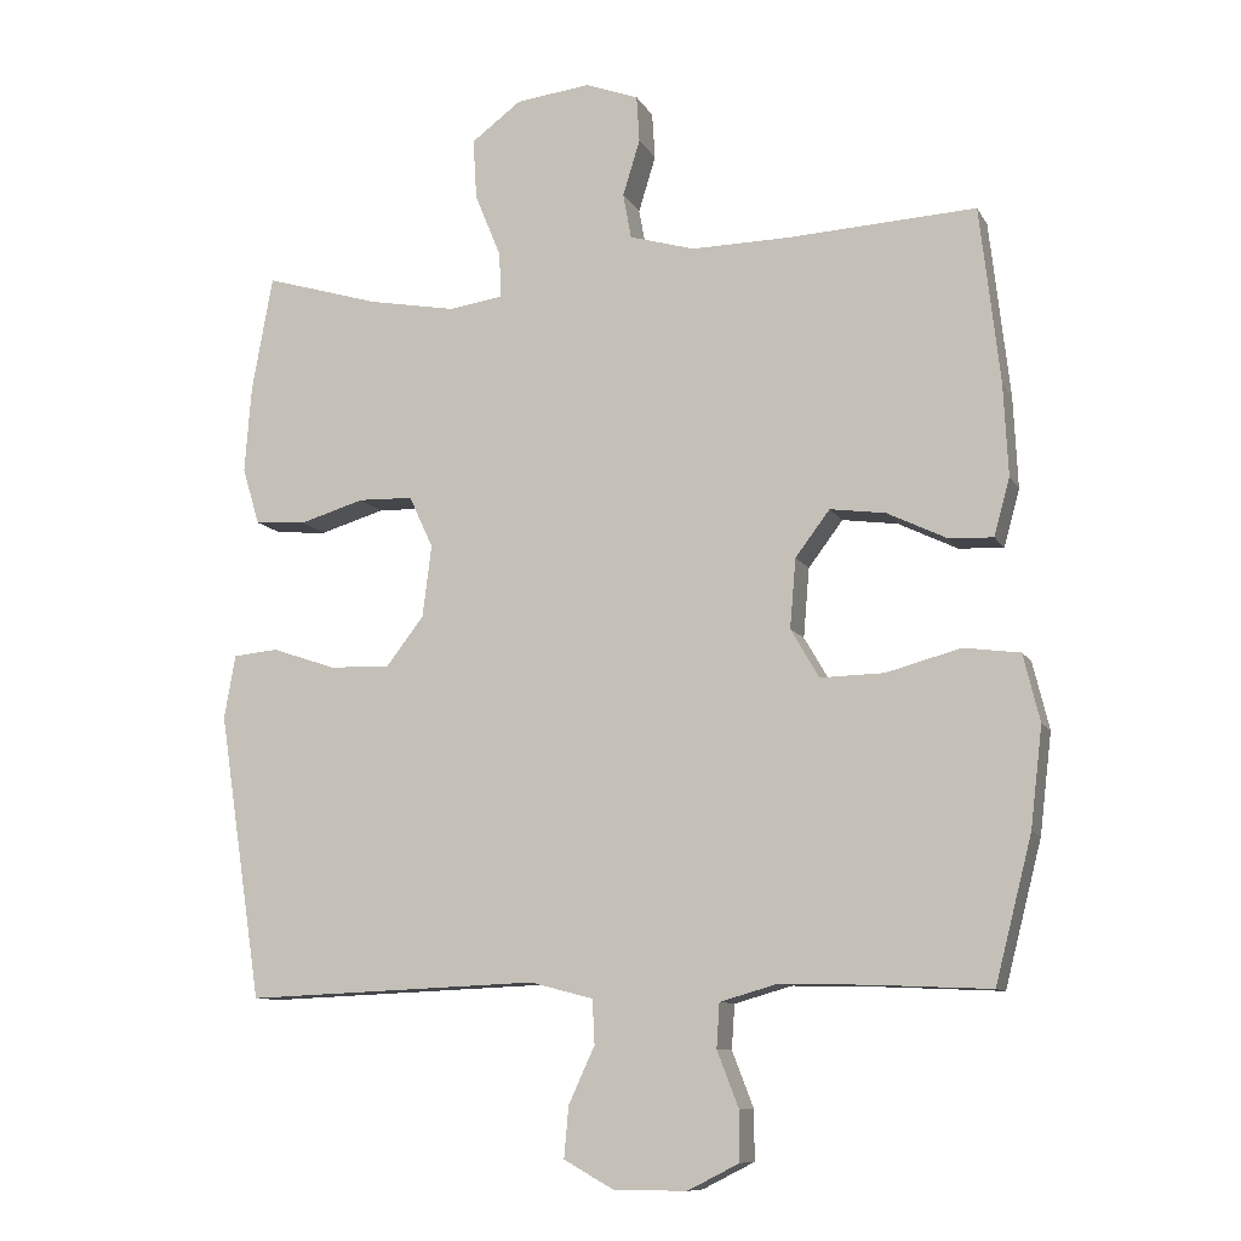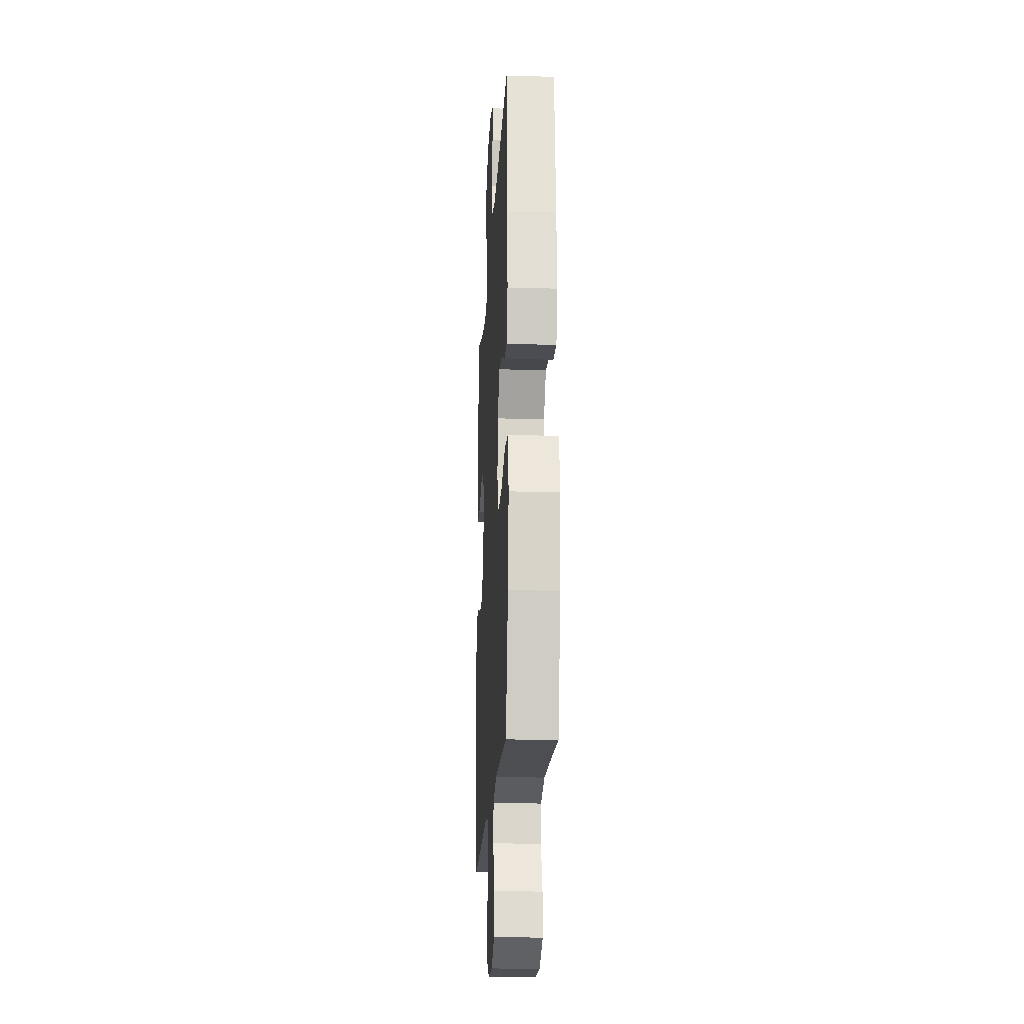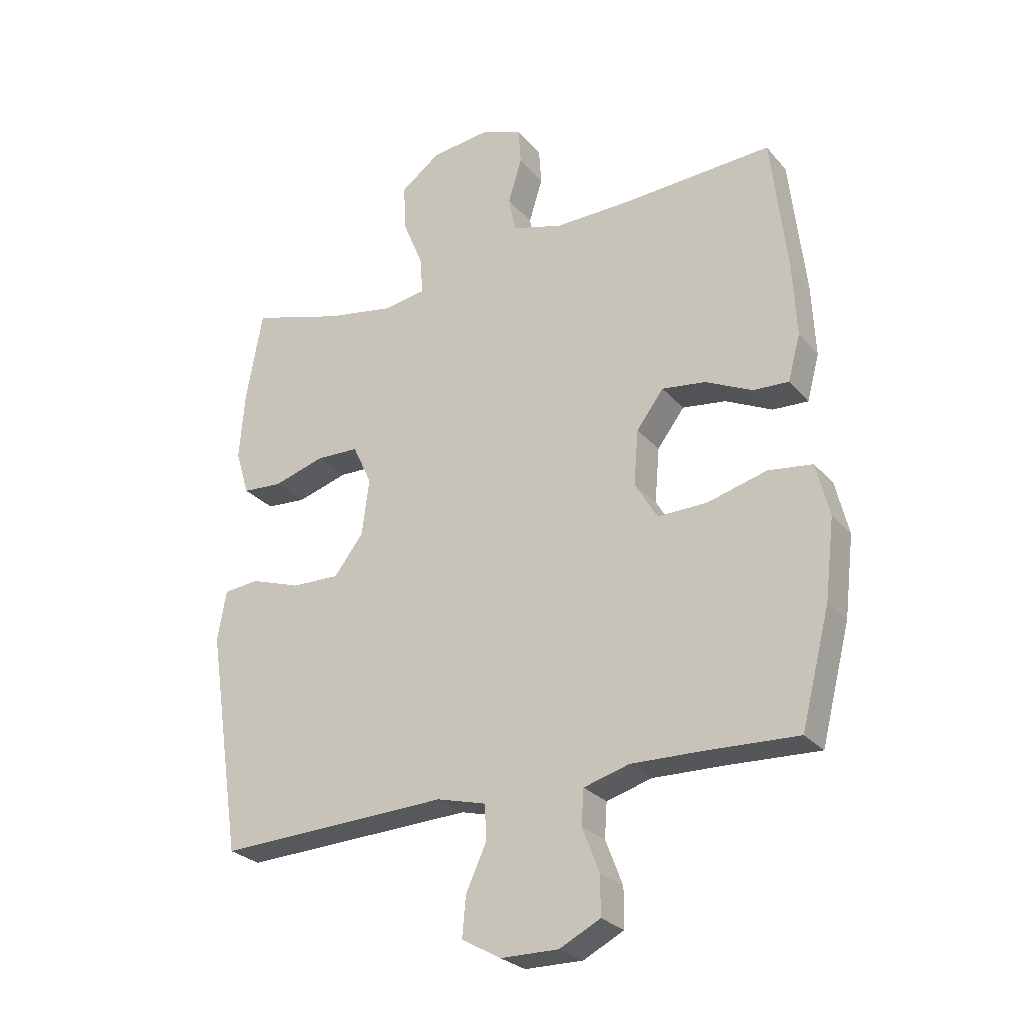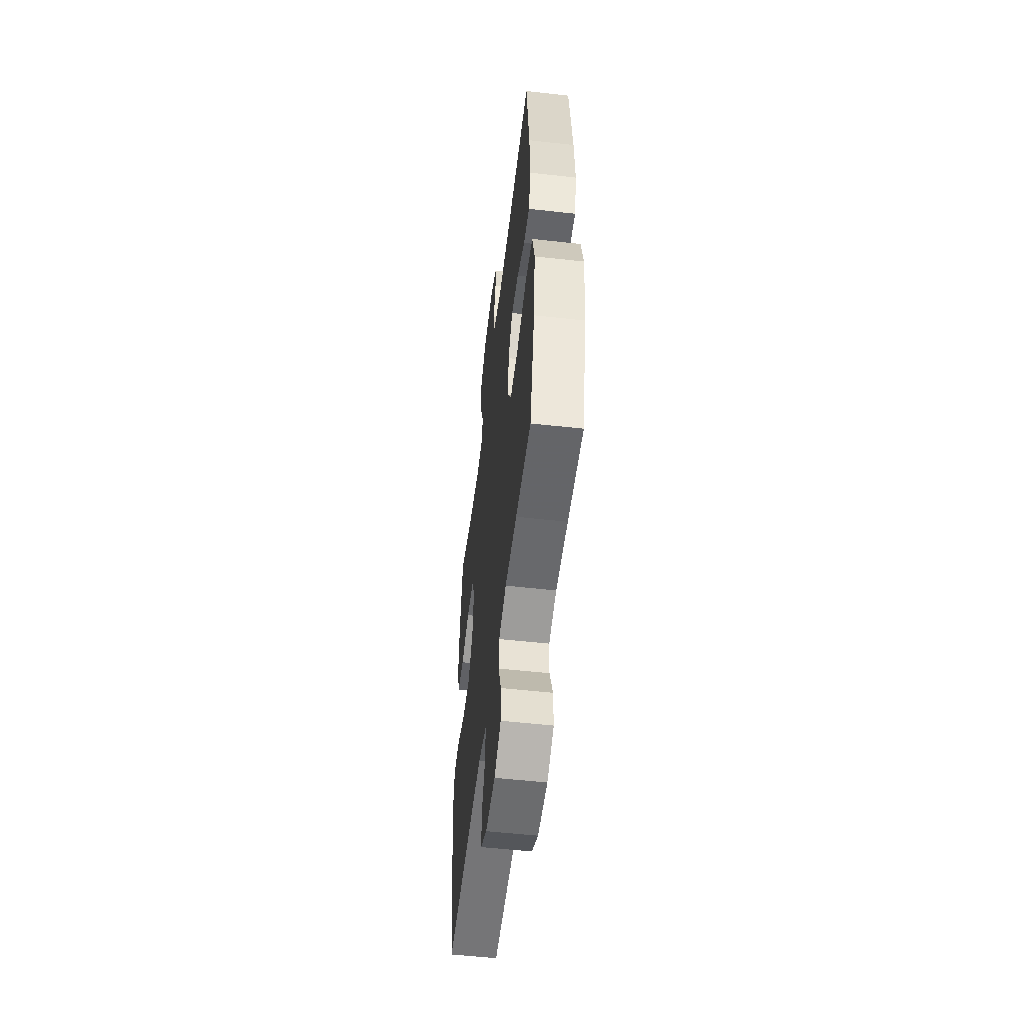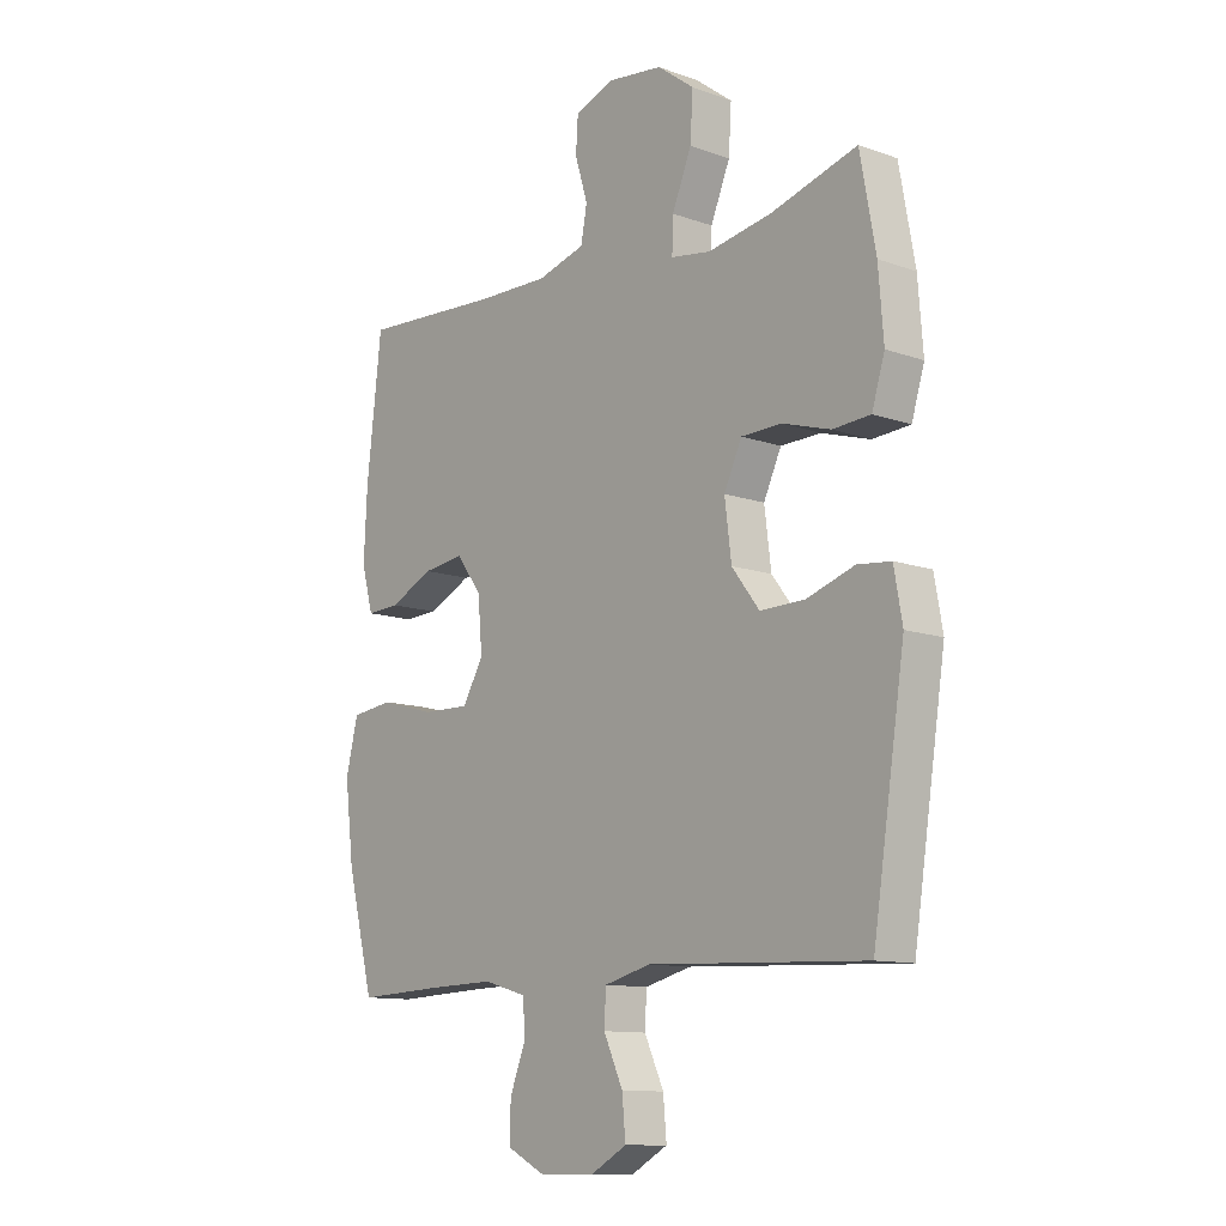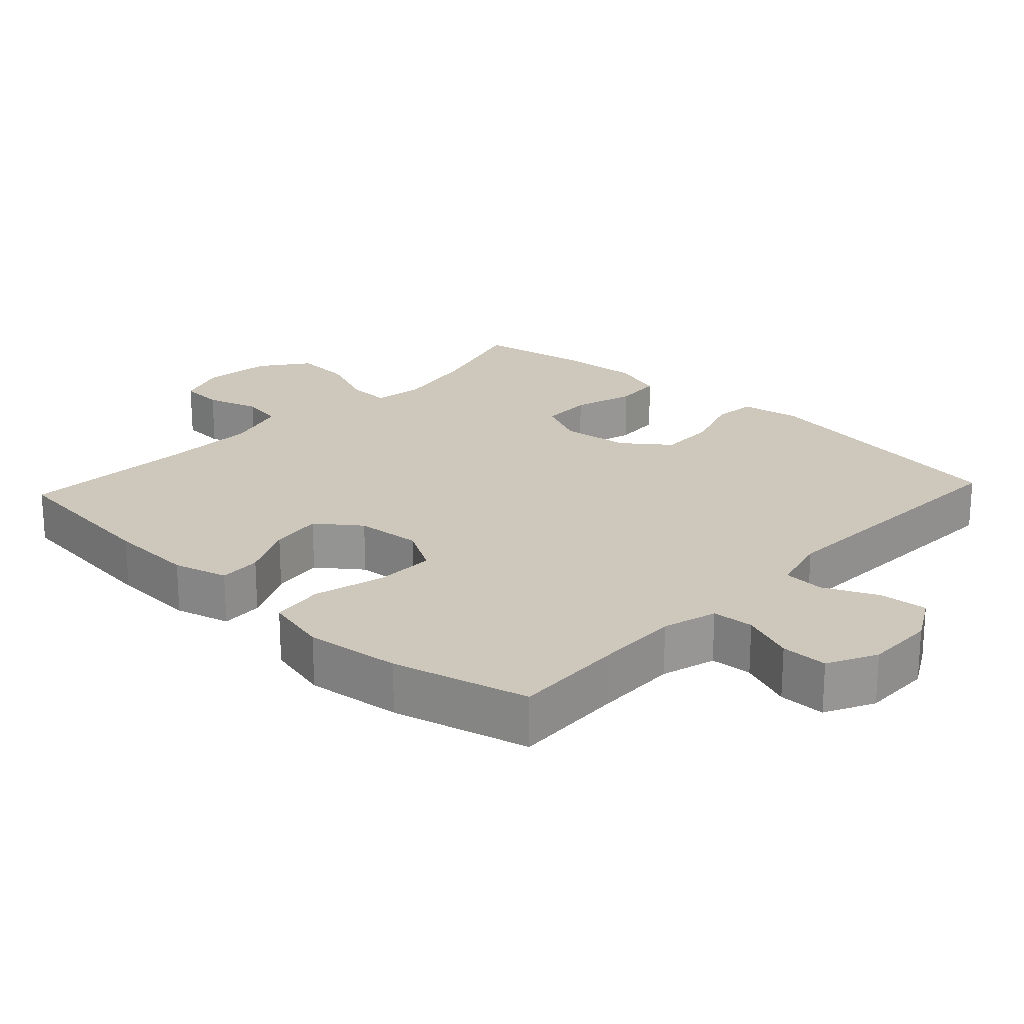
<metadata>
{"format":"obj","ext":"obj","renderer":"f3d","projection":"perspective","resolution":1024,"background":"white","views":[{"elev":-10.0,"azim":18.3,"up":"+Z"},{"elev":-19.2,"azim":86.9,"up":"+Z"},{"elev":-26.7,"azim":31.1,"up":"+Z"},{"elev":-54.2,"azim":83.2,"up":"+Z"},{"elev":-11.4,"azim":-130.8,"up":"+Z"},{"elev":22.0,"azim":133.0,"up":"+Y"}]}
</metadata>
<code>
v -0.5 0.07 -0.5
v -0.558 0.07 -0.118
v -0.543 0.07 -0.033
v -0.483 0.07 -0.027
v -0.397 0.07 -0.056
v -0.316 0.07 -0.058
v -0.266 0.07 0.007
v -0.254 0.07 0.103
v -0.286 0.07 0.172
v -0.359 0.07 0.174
v -0.446 0.07 0.148
v -0.514 0.07 0.153
v -0.537 0.07 0.229
v -0.528 0.07 0.345
v -0.5 0.07 0.5
v -0.345 0.07 0.454
v -0.229 0.07 0.433
v -0.157 0.07 0.444
v -0.159 0.07 0.504
v -0.194 0.07 0.589
v -0.199 0.07 0.67
v -0.132 0.07 0.72
v -0.033 0.07 0.732
v 0.038 0.07 0.706
v 0.042 0.07 0.644
v 0.019 0.07 0.569
v 0.03 0.07 0.509
v 0.117 0.07 0.484
v 0.246 0.07 0.486
v 0.5 0.07 0.5
v 0.527 0.07 0.264
v 0.533 0.07 0.142
v 0.512 0.07 0.065
v 0.452 0.07 0.068
v 0.373 0.07 0.106
v 0.299 0.07 0.116
v 0.253 0.07 0.055
v 0.245 0.07 -0.038
v 0.283 0.07 -0.103
v 0.368 0.07 -0.101
v 0.468 0.07 -0.074
v 0.543 0.07 -0.084
v 0.565 0.07 -0.174
v 0.549 0.07 -0.308
v 0.5 0.07 -0.5
v 0.344 0.07 -0.493
v 0.224 0.07 -0.49
v 0.147 0.07 -0.512
v 0.143 0.07 -0.571
v 0.172 0.07 -0.646
v 0.172 0.07 -0.712
v 0.103 0.07 -0.747
v 0.005 0.07 -0.746
v -0.061 0.07 -0.709
v -0.055 0.07 -0.641
v -0.02 0.07 -0.565
v -0.023 0.07 -0.506
v -0.107 0.07 -0.484
v -0.5 0 -0.5
v -0.558 0 -0.118
v -0.543 0 -0.033
v -0.483 0 -0.027
v -0.397 0 -0.056
v -0.316 0 -0.058
v -0.266 0 0.007
v -0.254 0 0.103
v -0.286 0 0.172
v -0.359 0 0.174
v -0.446 0 0.148
v -0.514 0 0.153
v -0.537 0 0.229
v -0.528 0 0.345
v -0.5 0 0.5
v -0.345 0 0.454
v -0.229 0 0.433
v -0.157 0 0.444
v -0.159 0 0.504
v -0.194 0 0.589
v -0.199 0 0.67
v -0.132 0 0.72
v -0.033 0 0.732
v 0.038 0 0.706
v 0.042 0 0.644
v 0.019 0 0.569
v 0.03 0 0.509
v 0.117 0 0.484
v 0.246 0 0.486
v 0.5 0 0.5
v 0.527 0 0.264
v 0.533 0 0.142
v 0.512 0 0.065
v 0.452 0 0.068
v 0.373 0 0.106
v 0.299 0 0.116
v 0.253 0 0.055
v 0.245 0 -0.038
v 0.283 0 -0.103
v 0.368 0 -0.101
v 0.468 0 -0.074
v 0.543 0 -0.084
v 0.565 0 -0.174
v 0.549 0 -0.308
v 0.5 0 -0.5
v 0.344 0 -0.493
v 0.224 0 -0.49
v 0.147 0 -0.512
v 0.143 0 -0.571
v 0.172 0 -0.646
v 0.172 0 -0.712
v 0.103 0 -0.747
v 0.005 0 -0.746
v -0.061 0 -0.709
v -0.055 0 -0.641
v -0.02 0 -0.565
v -0.023 0 -0.506
v -0.107 0 -0.484
f 54 55 56
f 53 54 56
f 52 53 56
f 51 52 56
f 50 51 56
f 49 50 56
f 48 49 56 57
f 47 48 57 58
f 44 45 46
f 43 44 46
f 42 43 46
f 41 42 46
f 40 41 46
f 39 40 46 47
f 38 39 47 58
f 33 34 35
f 32 33 35
f 31 32 35
f 30 31 35
f 29 30 35
f 28 29 35 36
f 27 28 36 37
f 24 25 26
f 23 24 26
f 22 23 26
f 21 22 26
f 20 21 26
f 19 20 26
f 18 19 26 27
f 14 15 16
f 13 14 16
f 12 13 16
f 11 12 16
f 10 11 16
f 9 10 16 17
f 8 9 17 18
f 3 4 5
f 2 3 5
f 1 2 5
f 58 1 5
f 58 5 6
f 37 38 58
f 27 37 58
f 18 27 58
f 8 18 58
f 7 8 58
f 6 7 58
f 114 113 112
f 114 112 111
f 114 111 110
f 114 110 109
f 114 109 108
f 114 108 107
f 115 114 107 106
f 116 115 106 105
f 104 103 102
f 104 102 101
f 104 101 100
f 104 100 99
f 104 99 98
f 105 104 98 97
f 116 105 97 96
f 93 92 91
f 93 91 90
f 93 90 89
f 93 89 88
f 93 88 87
f 94 93 87 86
f 95 94 86 85
f 84 83 82
f 84 82 81
f 84 81 80
f 84 80 79
f 84 79 78
f 84 78 77
f 85 84 77 76
f 74 73 72
f 74 72 71
f 74 71 70
f 74 70 69
f 74 69 68
f 75 74 68 67
f 76 75 67 66
f 63 62 61
f 63 61 60
f 63 60 59
f 63 59 116
f 64 63 116
f 116 96 95
f 116 95 85
f 116 85 76
f 116 76 66
f 116 66 65
f 116 65 64
f 1 59 60 2
f 2 60 61 3
f 3 61 62 4
f 4 62 63 5
f 5 63 64 6
f 6 64 65 7
f 7 65 66 8
f 8 66 67 9
f 9 67 68 10
f 10 68 69 11
f 11 69 70 12
f 12 70 71 13
f 13 71 72 14
f 14 72 73 15
f 15 73 74 16
f 16 74 75 17
f 17 75 76 18
f 18 76 77 19
f 19 77 78 20
f 20 78 79 21
f 21 79 80 22
f 22 80 81 23
f 23 81 82 24
f 24 82 83 25
f 25 83 84 26
f 26 84 85 27
f 27 85 86 28
f 28 86 87 29
f 29 87 88 30
f 30 88 89 31
f 31 89 90 32
f 32 90 91 33
f 33 91 92 34
f 34 92 93 35
f 35 93 94 36
f 36 94 95 37
f 37 95 96 38
f 38 96 97 39
f 39 97 98 40
f 40 98 99 41
f 41 99 100 42
f 42 100 101 43
f 43 101 102 44
f 44 102 103 45
f 45 103 104 46
f 46 104 105 47
f 47 105 106 48
f 48 106 107 49
f 49 107 108 50
f 50 108 109 51
f 51 109 110 52
f 52 110 111 53
f 53 111 112 54
f 54 112 113 55
f 55 113 114 56
f 56 114 115 57
f 57 115 116 58
f 58 116 59 1

</code>
